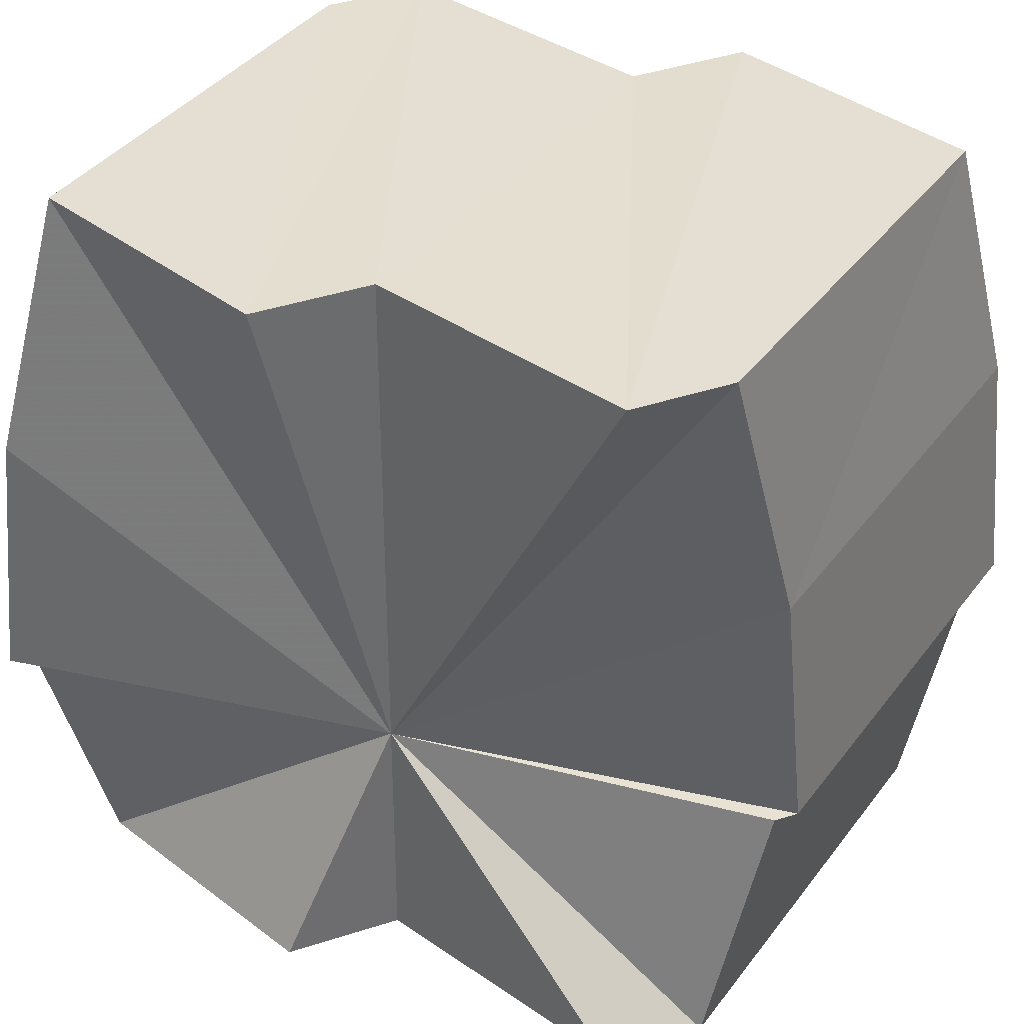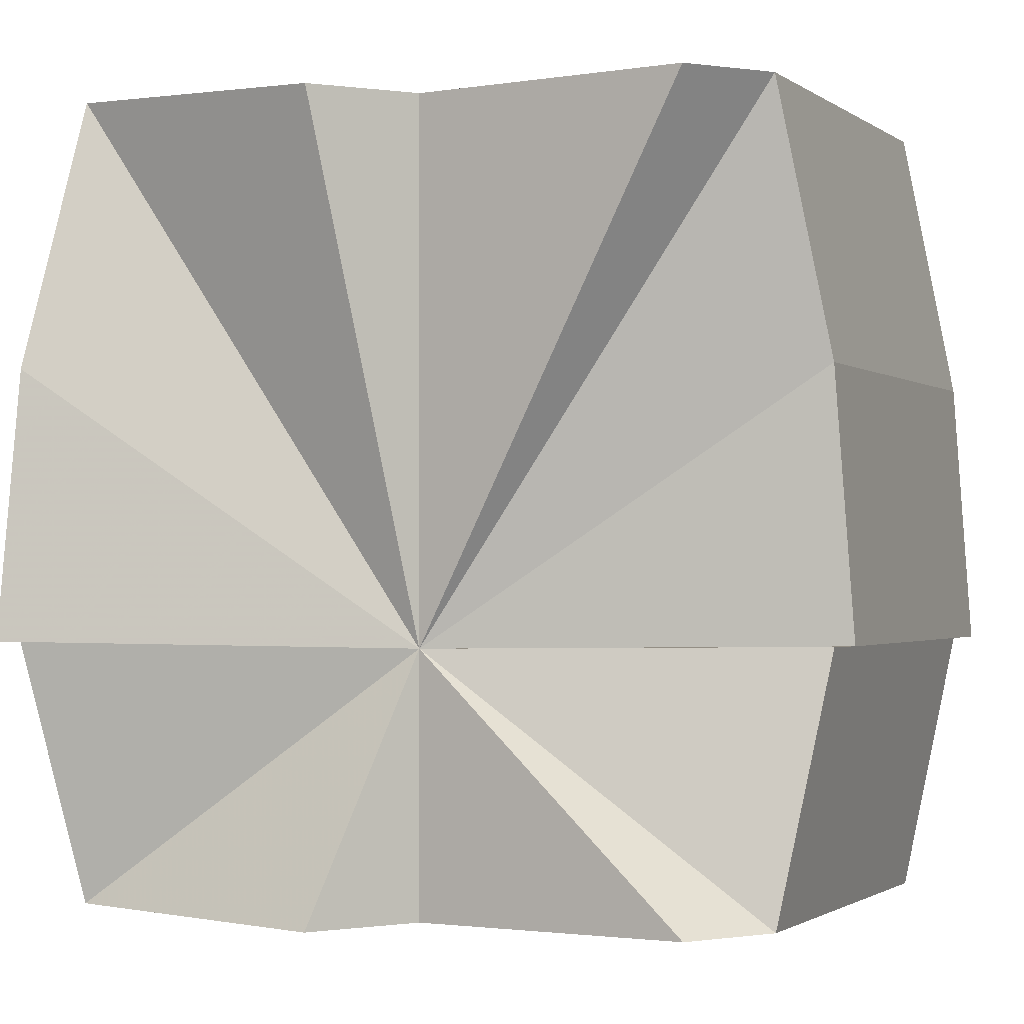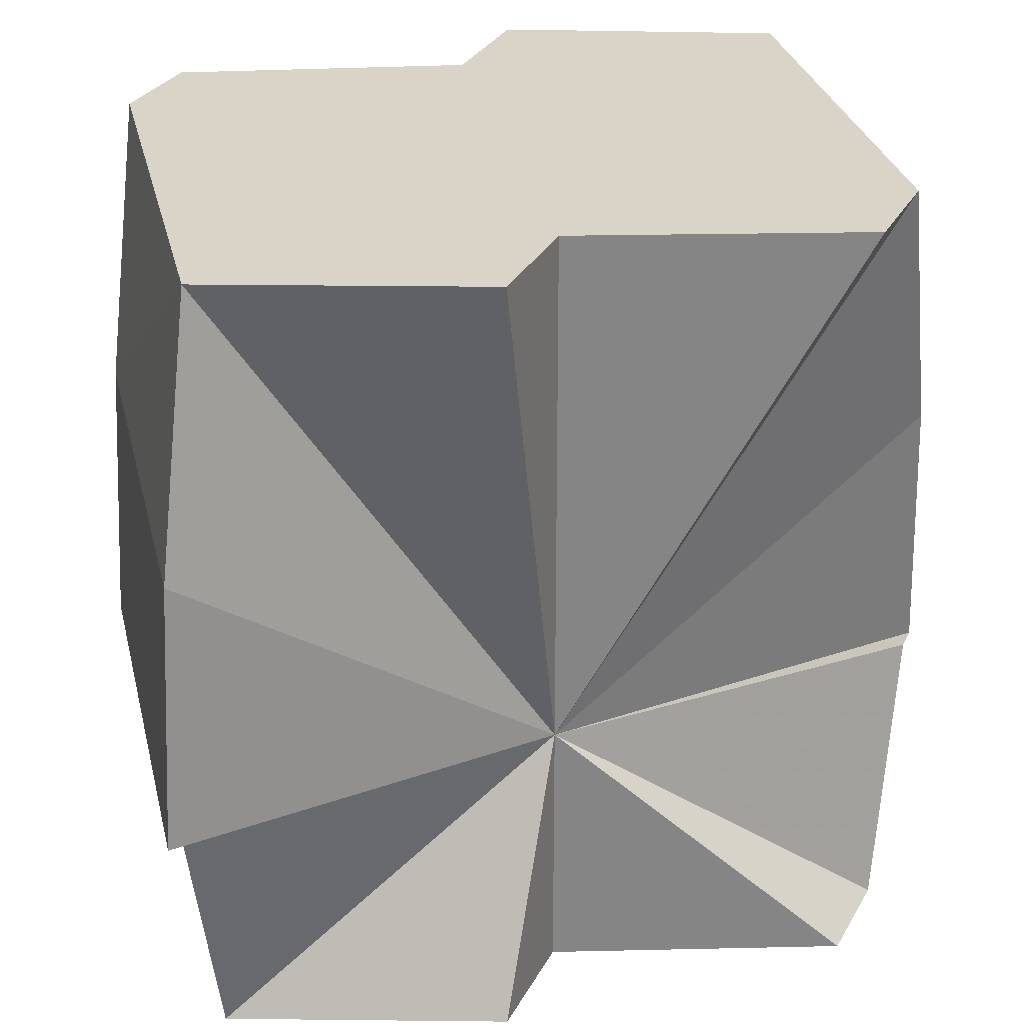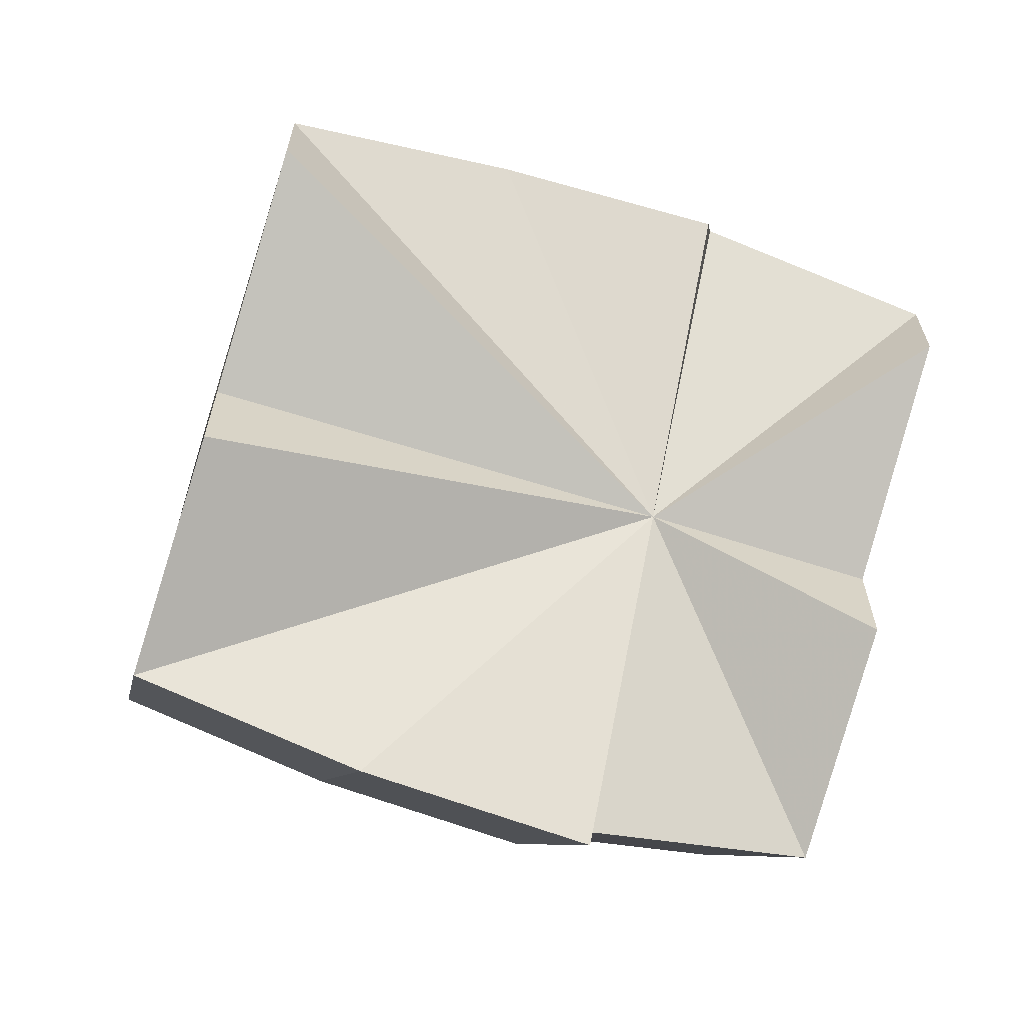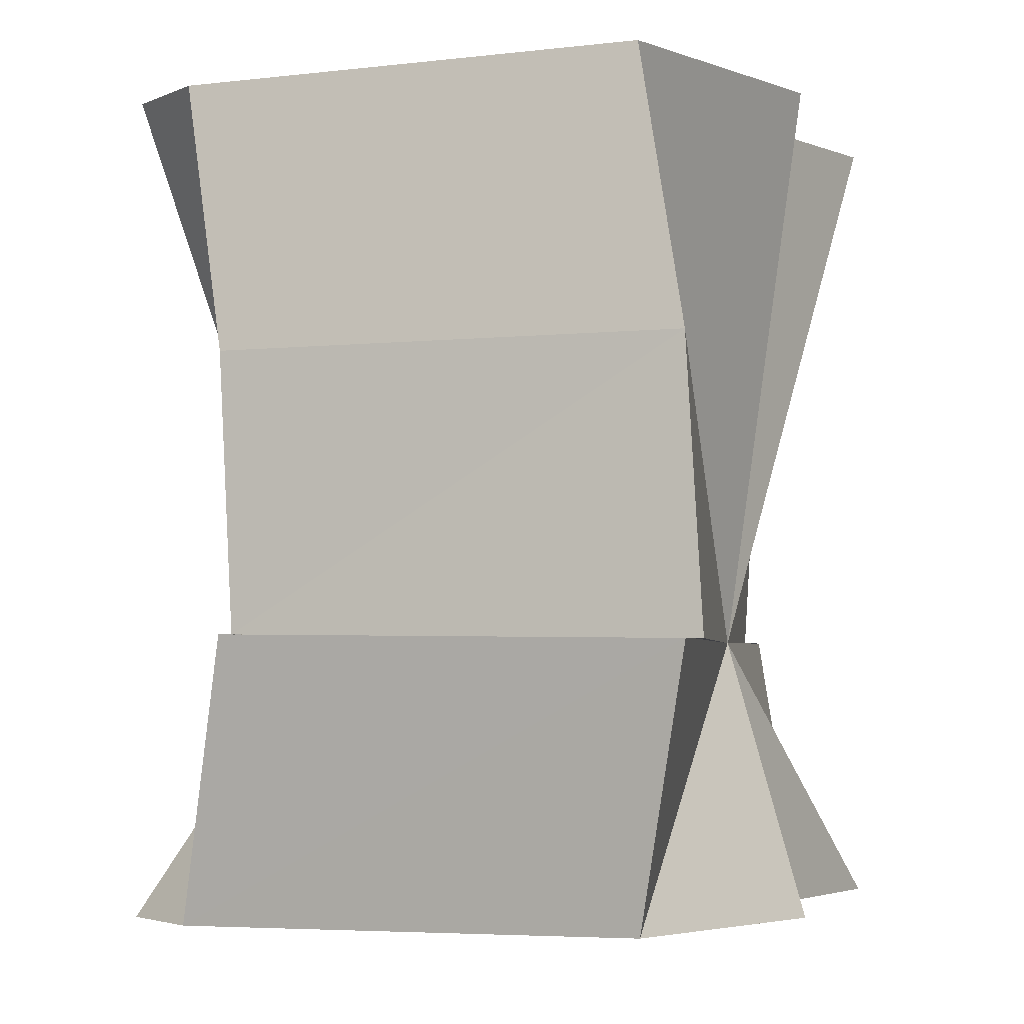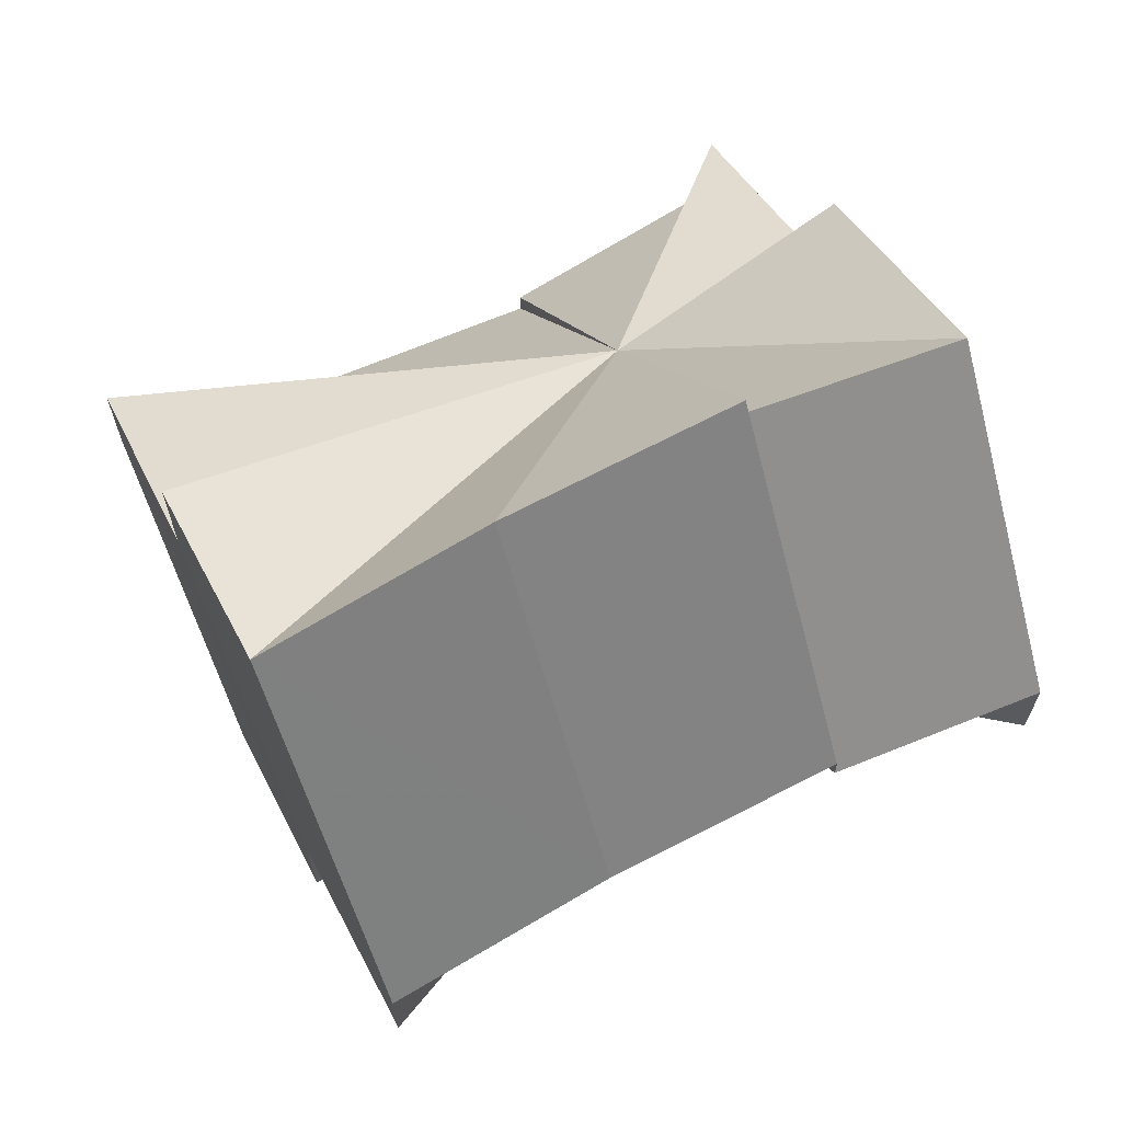
<metadata>
{"format":"obj","ext":"obj","renderer":"f3d","projection":"perspective","resolution":1024,"background":"white","views":[{"elev":37.3,"azim":66.9,"up":"+Y"},{"elev":-0.7,"azim":-122.3,"up":"+Y"},{"elev":28.5,"azim":22.7,"up":"+Y"},{"elev":-63.5,"azim":-107.8,"up":"+Z"},{"elev":-3.1,"azim":-32.0,"up":"+Y"},{"elev":65.9,"azim":-116.2,"up":"+Z"}]}
</metadata>
<code>
o 31038
v 2175 1876 7.897
v 2175 1876 7.901
v 2175 1876 7.882
v 2175 1876 7.905
v 2175 1876 7.887
v 2175 1876 7.892
v 2175 1876 7.878
v 2175 1876 7.888
v 2175 1876 7.874
v 2175 1876 7.892
v 2175 1876 7.878
v 2175 1876 7.897
v 2175 1876 7.882
v 2175 1876 7.901
v 2175 1876 7.887
v 2175 1876 7.905
v 2175 1876 7.891
v 2175 1876 7.897
v 2175 1876 7.908
v 2175 1876 7.884
v 2175 1876 7.885
v 2175 1876 7.884
v 2175 1876 7.871
v 2175 1876 7.888
v 2175 1876 7.874
v 2175 1876 7.871
v 2175 1876 7.884
v 2175 1876 7.87
v 2175 1876 7.882
v 2175 1876 7.871
v 2175 1876 7.891
v 2175 1876 7.894
v 2175 1876 7.908
v 2175 1876 7.894
v 2175 1876 7.908
v 2175 1876 7.909
v 2175 1876 7.909
v 2175 1876 7.895
v 2175 1876 7.897
v 2175 1876 7.909
v 2175 1876 7.885
v 2175 1876 7.884
v 2175 1876 7.882
v 2175 1876 7.894
v 2175 1876 7.87
v 2175 1876 7.871
v 2175 1876 7.888
v 2175 1876 7.874
v 2175 1876 7.885
v 2175 1876 7.888
v 2175 1876 7.897
v 2175 1876 7.908
v 2175 1876 7.909
v 2175 1876 7.897
v 2175 1876 7.892
v 2175 1876 7.897
v 2175 1876 7.901
v 2175 1876 7.905
v 2175 1876 7.901
v 2175 1876 7.897
v 2175 1876 7.892
v 2175 1876 7.888
v 2175 1876 7.888
v 2175 1876 7.878
v 2175 1876 7.874
v 2175 1876 7.882
v 2175 1876 7.892
v 2175 1876 7.887
v 2175 1876 7.897
v 2175 1876 7.891
v 2175 1876 7.901
v 2175 1876 7.905
v 2175 1876 7.901
v 2175 1876 7.897
v 2175 1876 7.887
v 2175 1876 7.892
v 2175 1876 7.882
v 2175 1876 7.888
v 2175 1876 7.878
v 2175 1876 7.905
v 2175 1876 7.908
v 2175 1876 7.891
v 2175 1876 7.909
v 2175 1876 7.908
v 2175 1876 7.895
v 2175 1876 7.905
v 2175 1876 7.894
v 2175 1876 7.895
v 2175 1876 7.908
v 2175 1876 7.882
v 2175 1876 7.895
v 2175 1876 7.871
v 2175 1876 7.874
v 2175 1876 7.891
v 2175 1876 7.882
v 2175 1876 7.891
v 2175 1876 7.878
v 2175 1876 7.887
v 2175 1876 7.882
v 2175 1876 7.882
v 2175 1876 7.887
v 2175 1876 7.891
v 2175 1876 7.878
v 2175 1876 7.874
v 2175 1876 7.884
v 2175 1876 7.885
v 2175 1876 7.87
v 2175 1876 7.87
v 2175 1876 7.885
v 2175 1876 7.871
f 1 2 3
f 2 4 5
f 6 1 7
f 8 6 9
f 9 10 11
f 11 12 13
f 13 14 15
f 15 16 17
f 18 19 16
f 18 20 21
f 21 22 23
f 24 21 25
f 25 21 26
f 26 27 28
f 29 30 28
f 29 31 32
f 31 33 34
f 35 36 32
f 32 37 38
f 39 40 35
f 39 41 42
f 43 44 38
f 43 45 46
f 46 47 48
f 49 50 46
f 51 50 49
f 51 52 53
f 54 55 47
f 54 56 55
f 54 57 56
f 54 16 57
f 54 58 52
f 54 59 58
f 54 60 59
f 54 61 60
f 54 62 61
f 54 21 63
f 64 62 65
f 66 67 64
f 68 69 66
f 70 71 68
f 72 73 70
f 73 74 75
f 74 76 77
f 76 78 79
f 80 81 82
f 83 84 85
f 84 86 87
f 88 89 87
f 90 91 87
f 90 92 93
f 87 58 94
f 95 87 96
f 95 93 97
f 95 94 98
f 95 97 99
f 95 98 100
f 95 99 101
f 95 101 102
f 95 100 103
f 95 103 104
f 95 104 30
f 105 106 107
f 108 109 110

</code>
